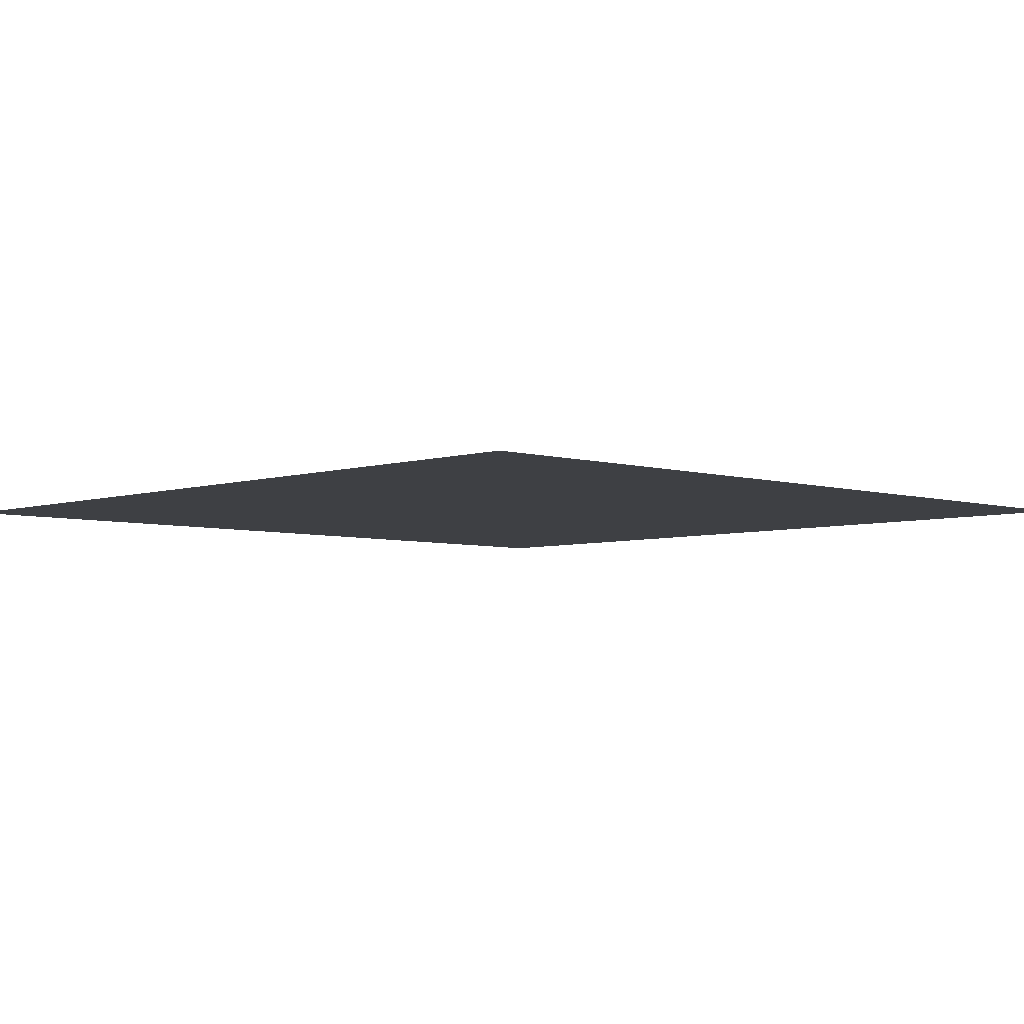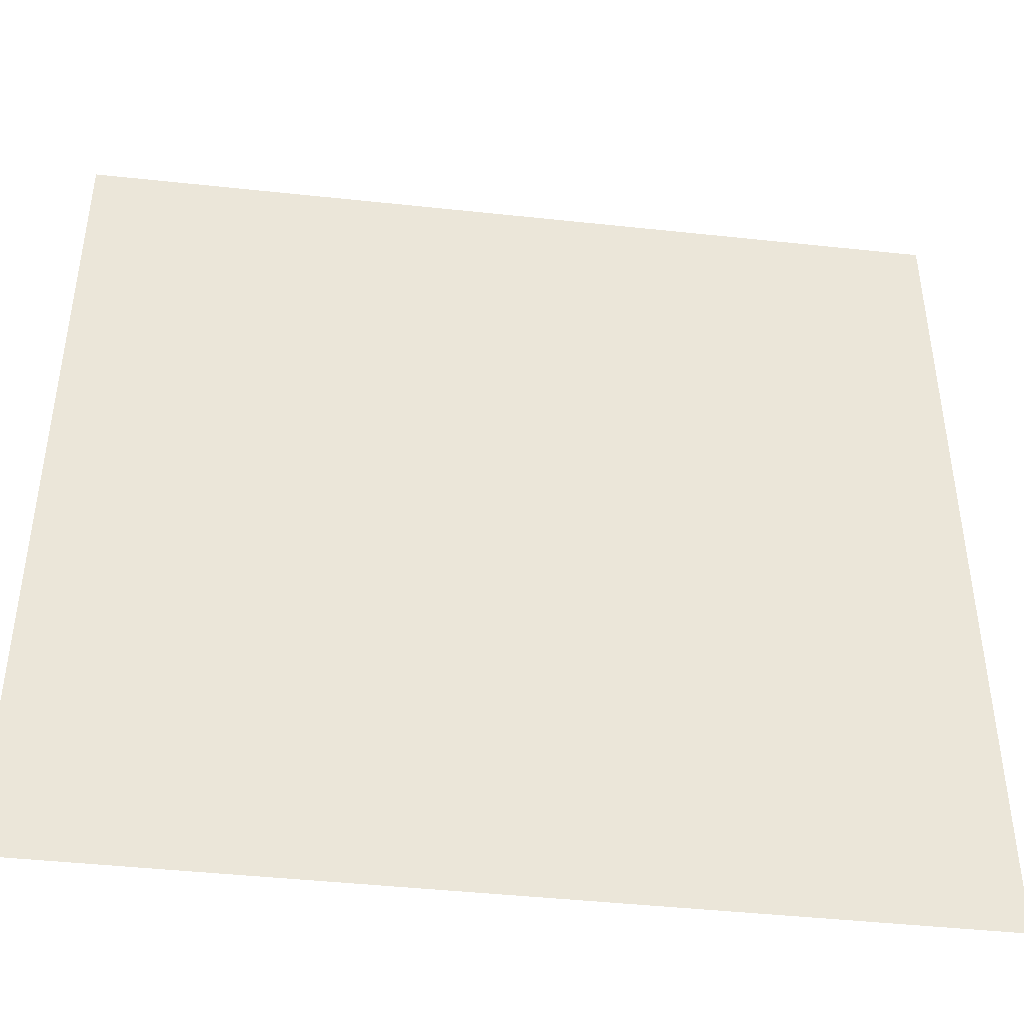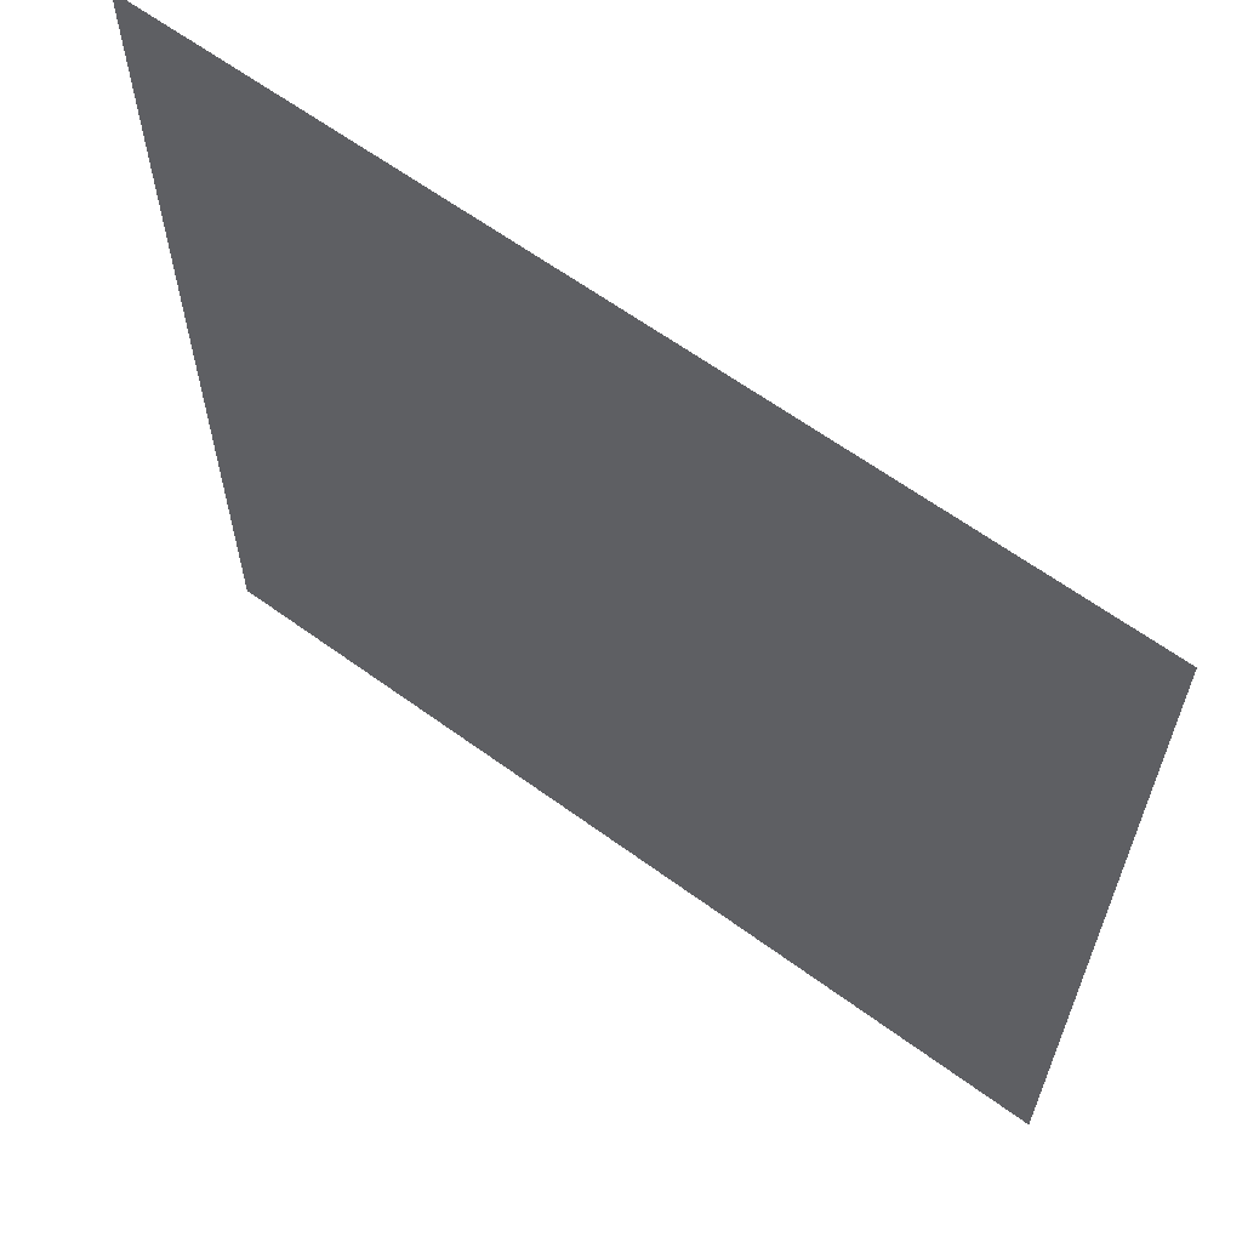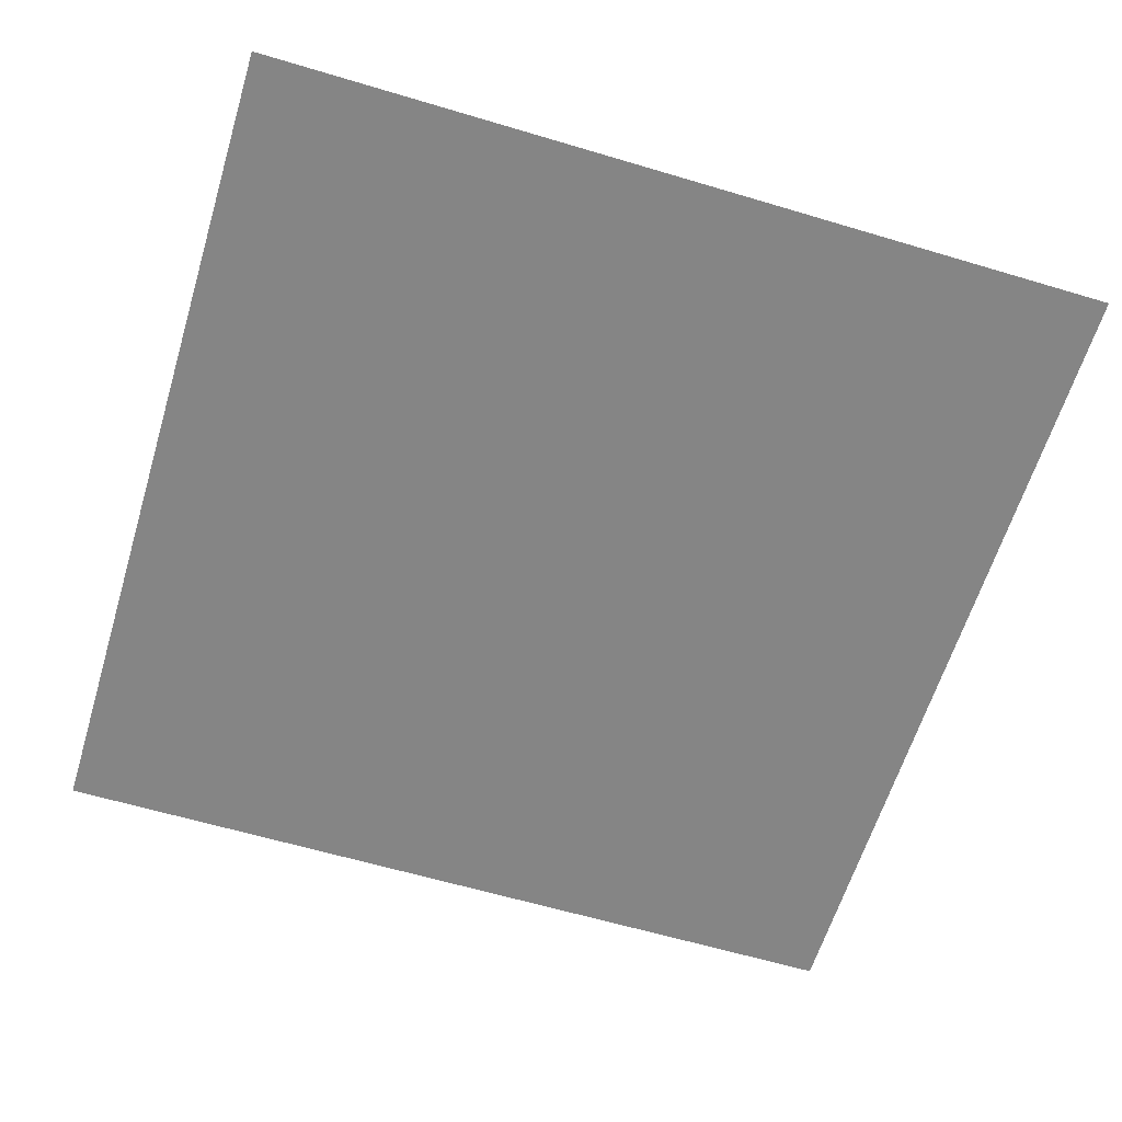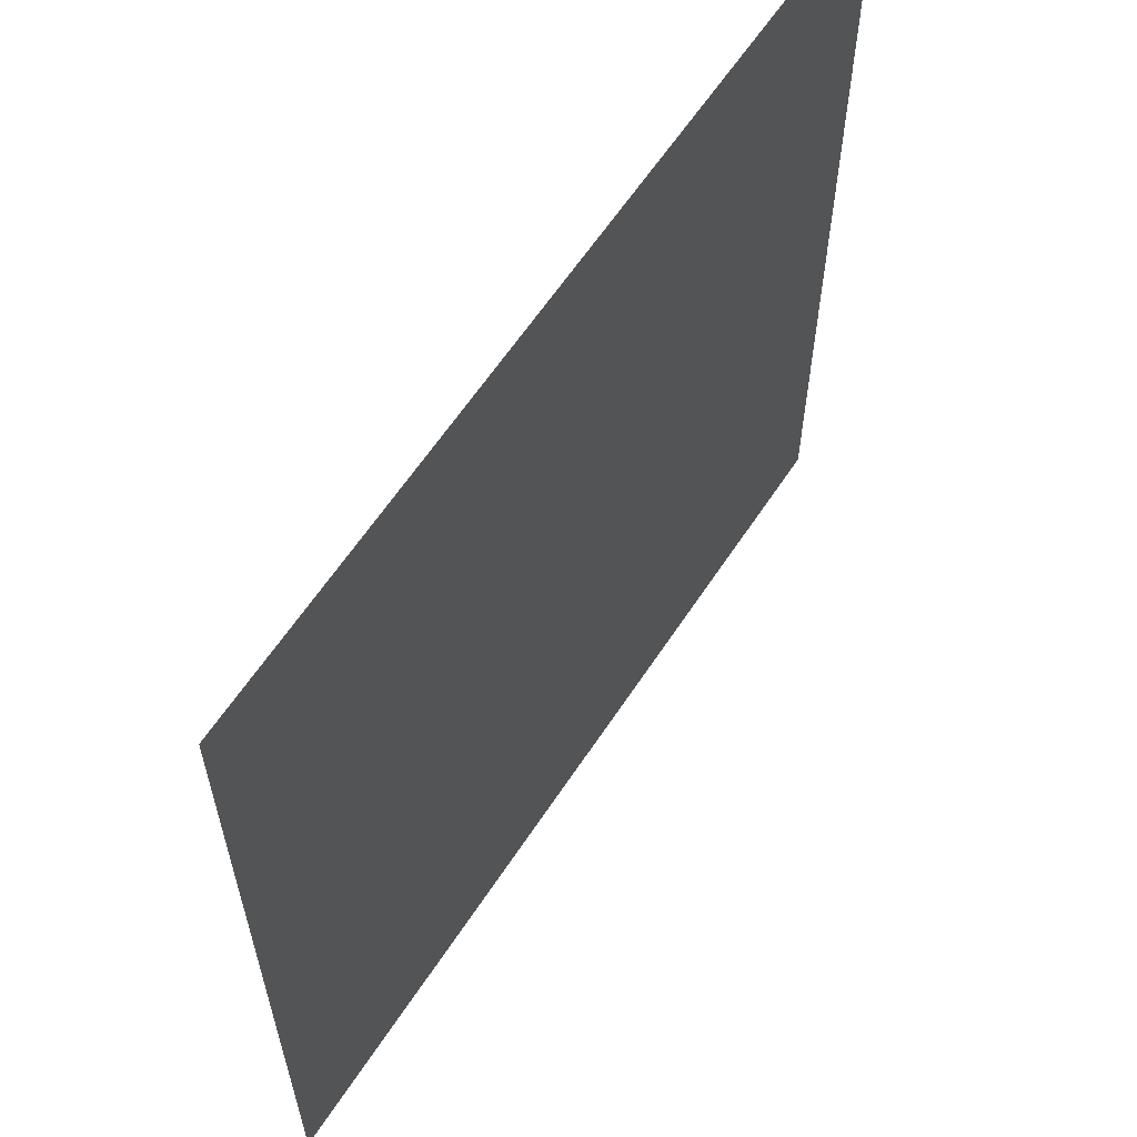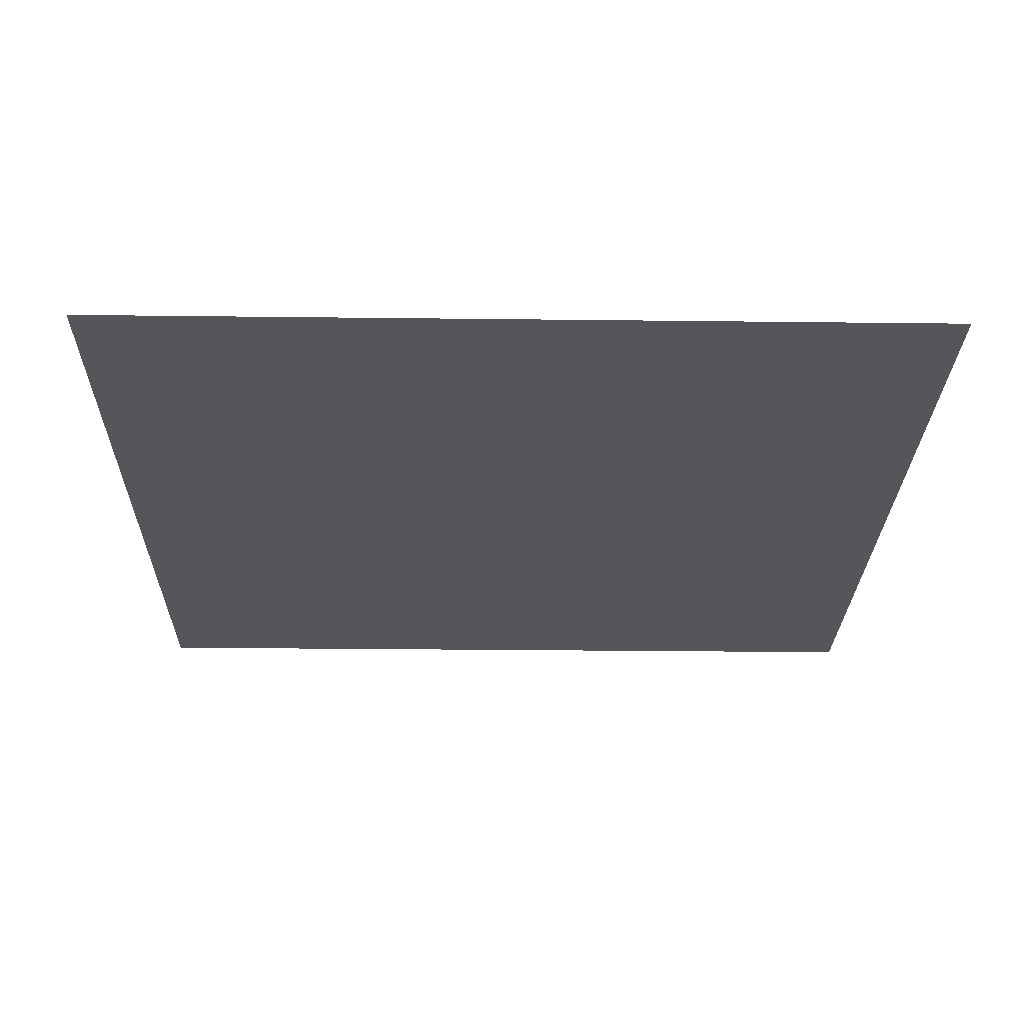
<metadata>
{"format":"obj","ext":"obj","renderer":"f3d","projection":"perspective","resolution":1024,"background":"white","views":[{"elev":-4.9,"azim":136.0,"up":"+Y"},{"elev":-44.1,"azim":-7.2,"up":"+Z"},{"elev":62.4,"azim":-143.4,"up":"+Z"},{"elev":-61.7,"azim":163.1,"up":"+Y"},{"elev":61.6,"azim":123.2,"up":"+Z"},{"elev":-25.2,"azim":-1.1,"up":"+Y"}]}
</metadata>
<code>
v 8 0.4856 1.192e-06
v -3.171e-05 0.486 8
v -3.052e-05 0.486 2.976e-17
v 8 0.4856 8
g Floor_Panel_8x8_A
f 3 2 1
f 2 4 1

</code>
